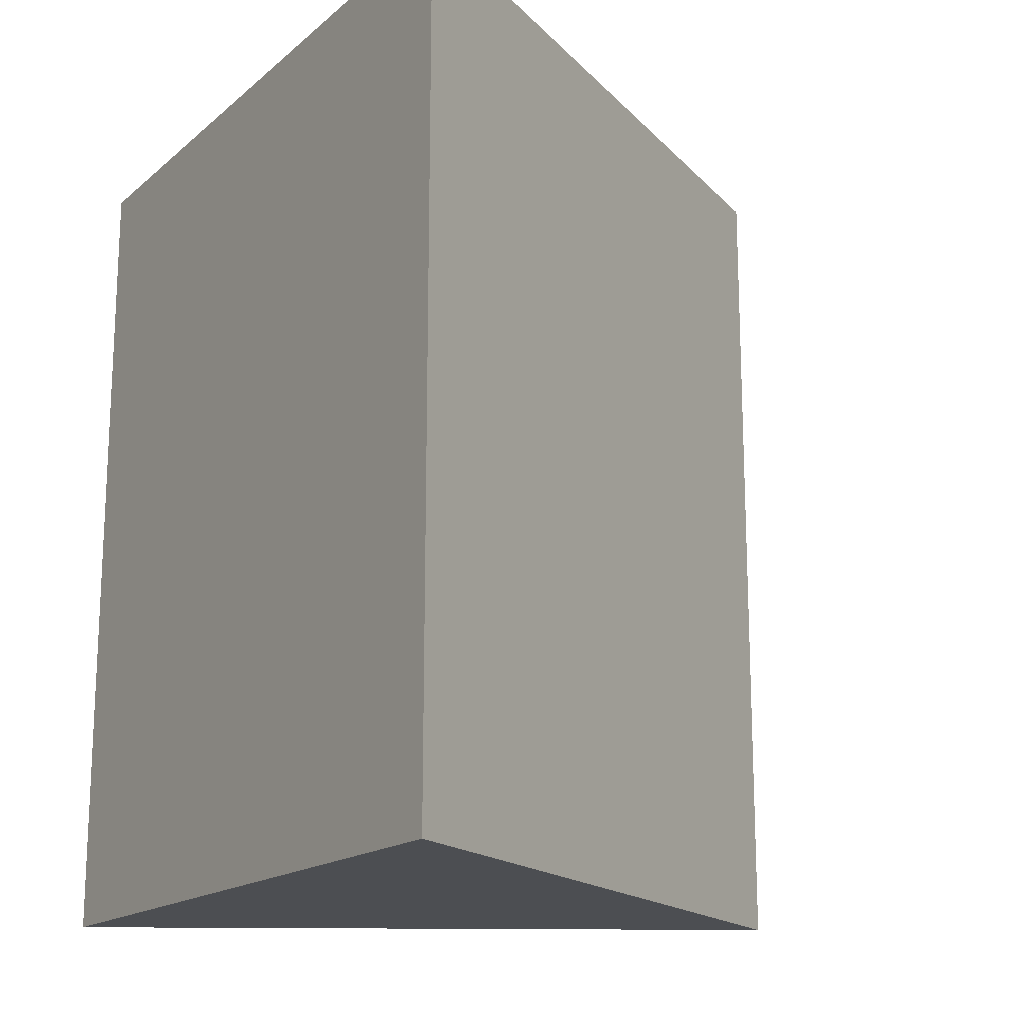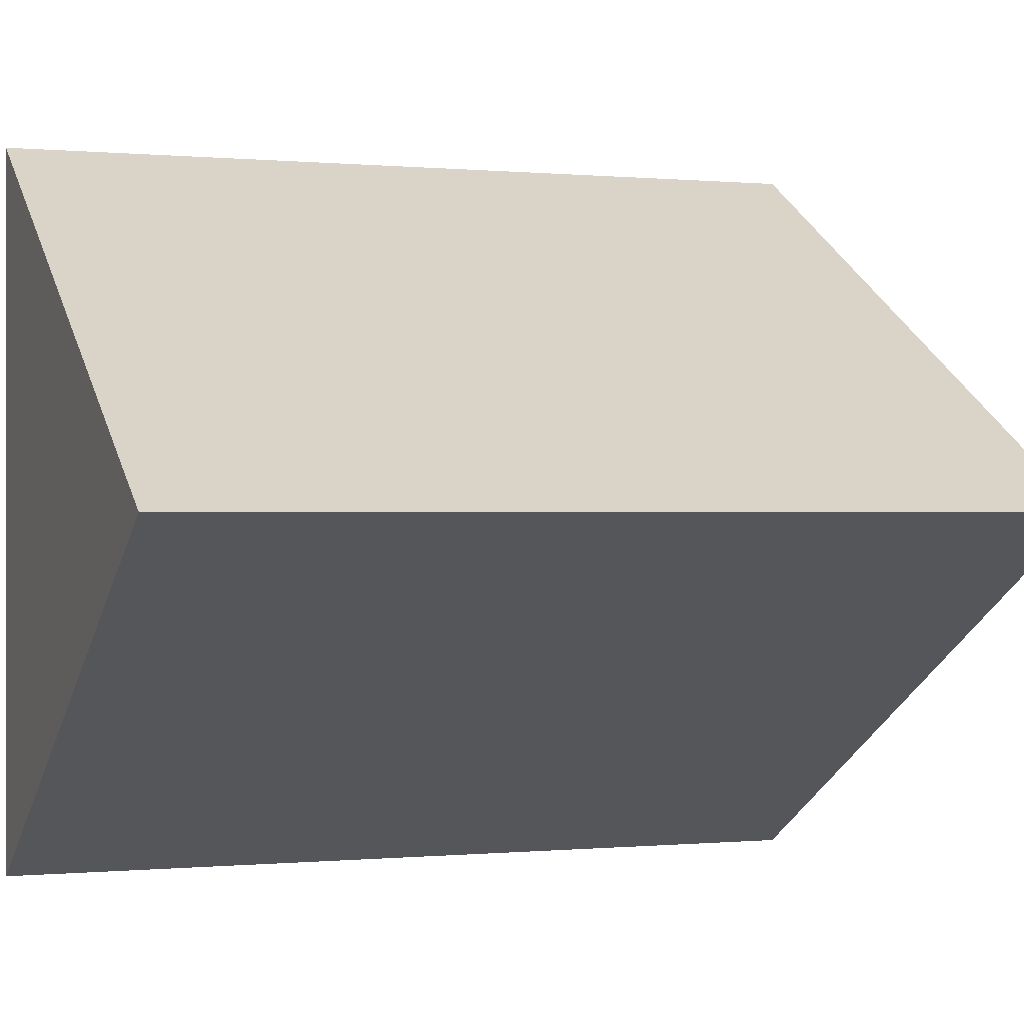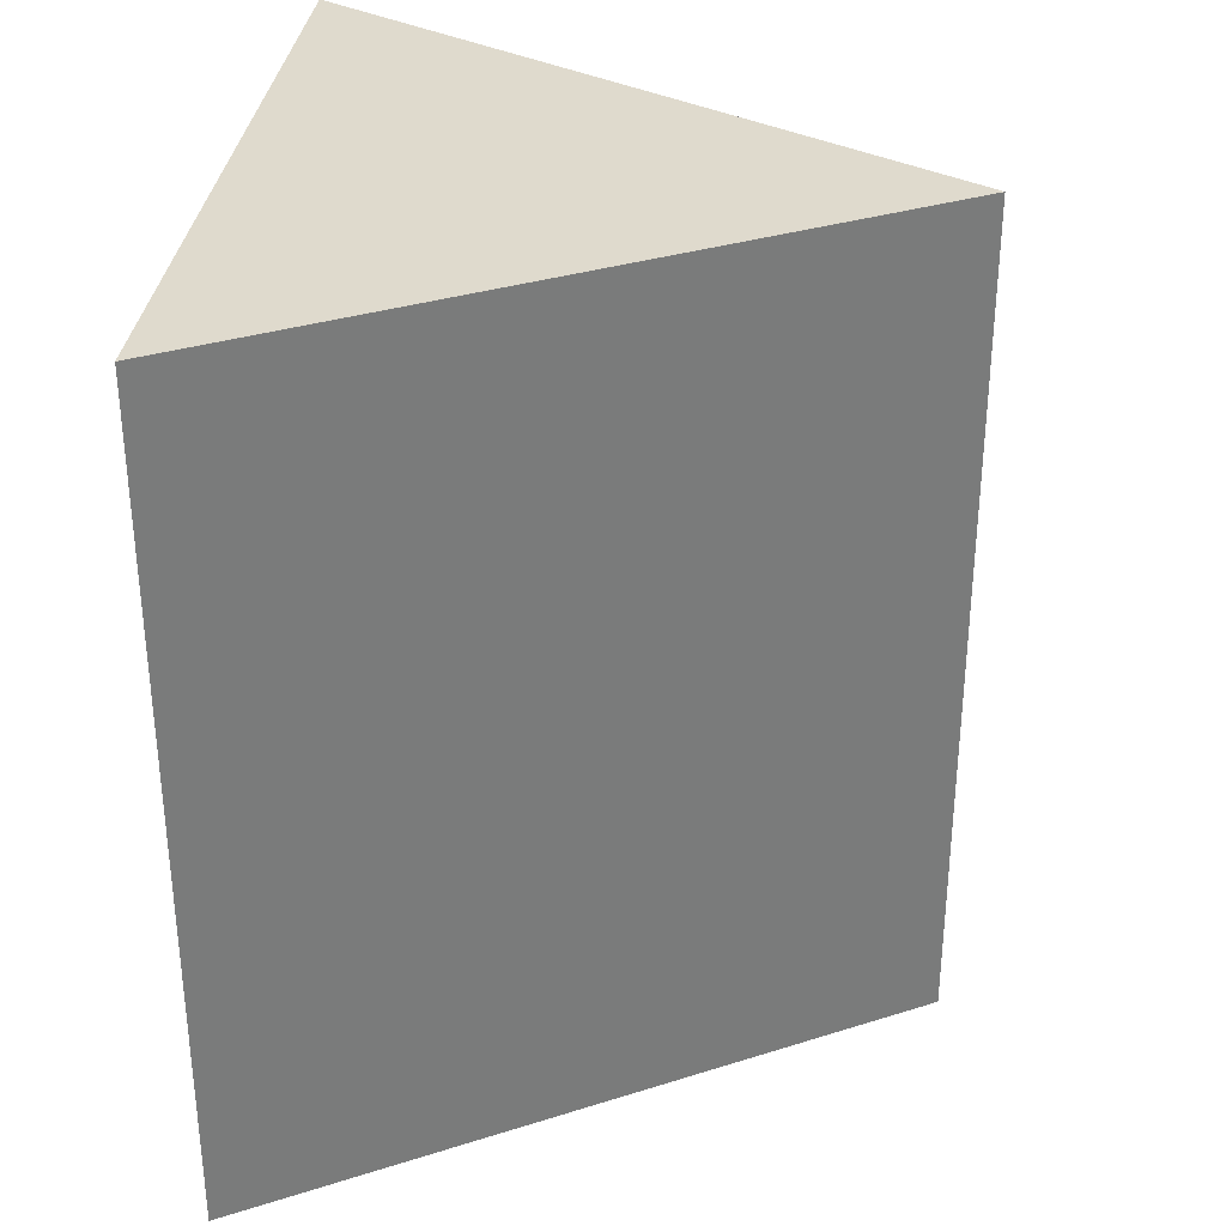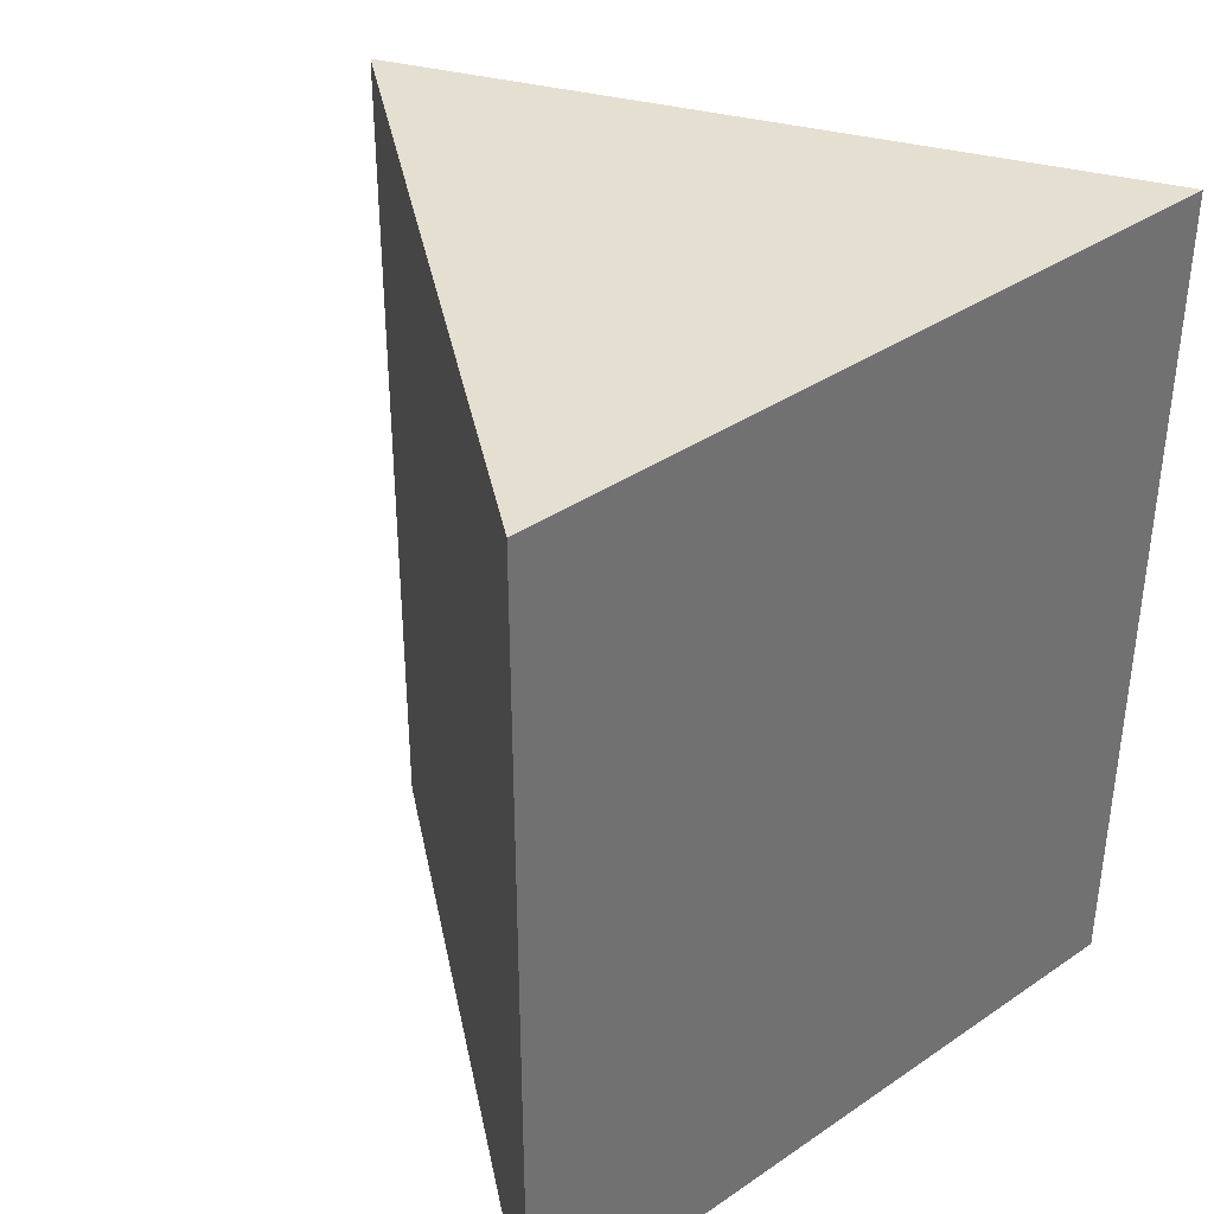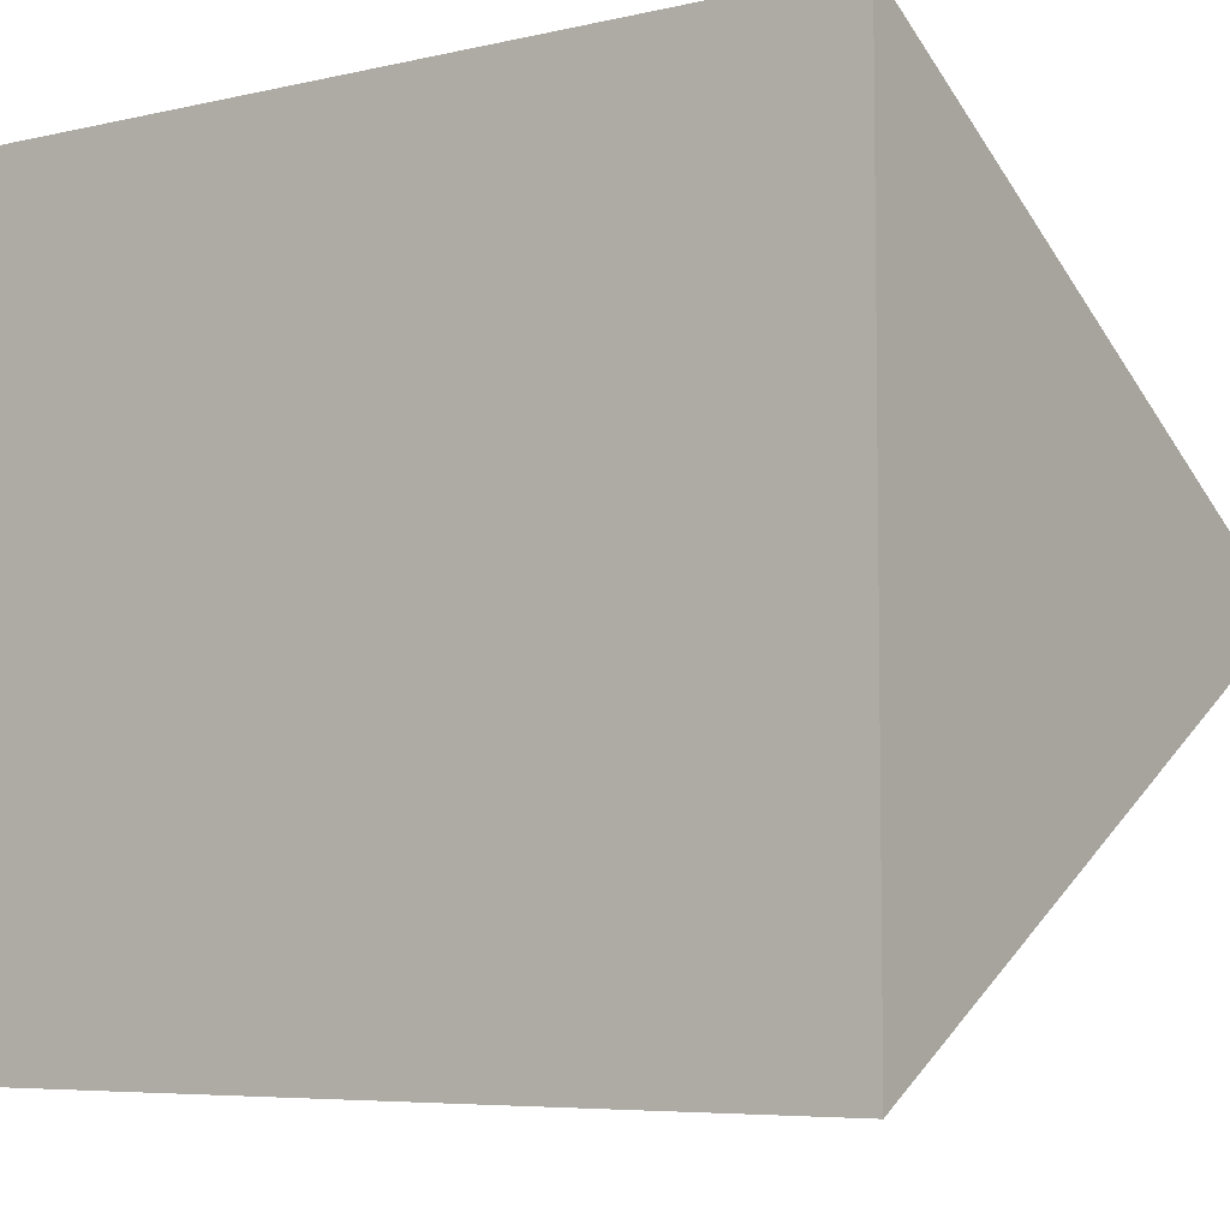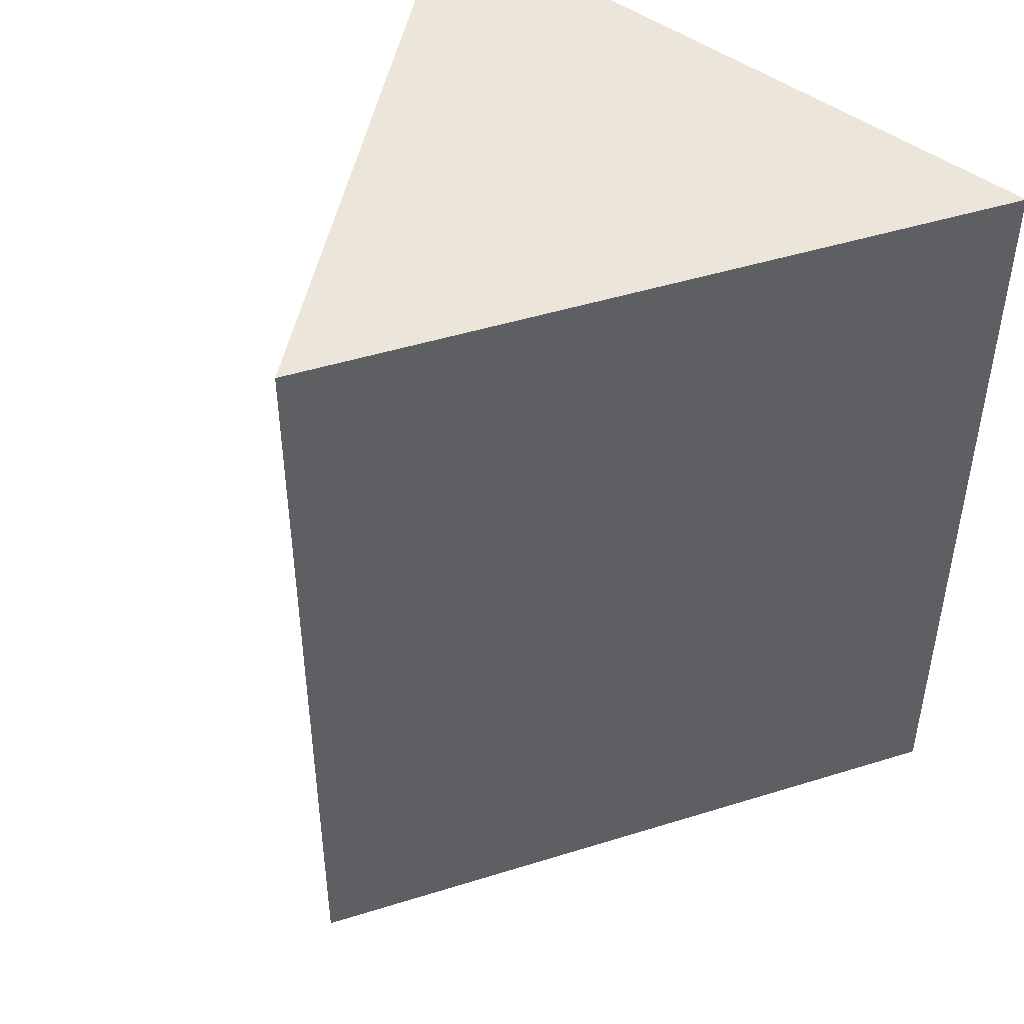
<metadata>
{"format":"obj","ext":"obj","renderer":"f3d","projection":"perspective","resolution":1024,"background":"white","views":[{"elev":-16.8,"azim":-32.1,"up":"+Z"},{"elev":0.0,"azim":69.9,"up":"+Y"},{"elev":32.8,"azim":6.4,"up":"+Z"},{"elev":37.4,"azim":-131.1,"up":"+Z"},{"elev":-6.0,"azim":-54.9,"up":"+Y"},{"elev":46.7,"azim":130.5,"up":"+Z"}]}
</metadata>
<code>
o Object.1
v 0 0 0
v 19.81 0 0
v 19.81 0 39.88
v -9.906 -17.16 39.88
v -9.906 17.16 0
v -9.906 -17.16 0
v -9.906 17.16 39.88
v 0 0 39.88
f 6 2 3
f 6 3 4
f 4 3 8
f 7 4 8
f 3 7 8
f 2 5 7
f 2 7 3
f 5 6 4
f 5 4 7
f 2 1 5
f 5 1 6
f 6 1 2

</code>
